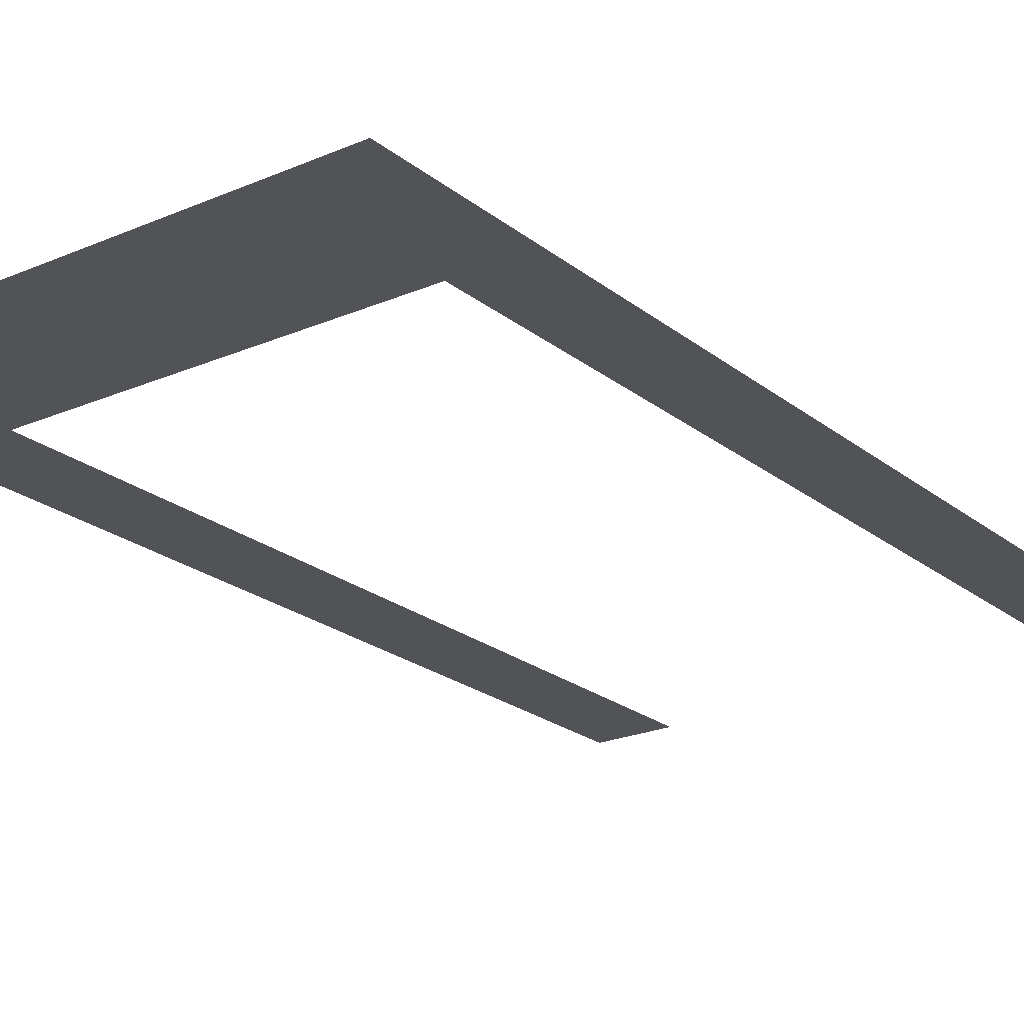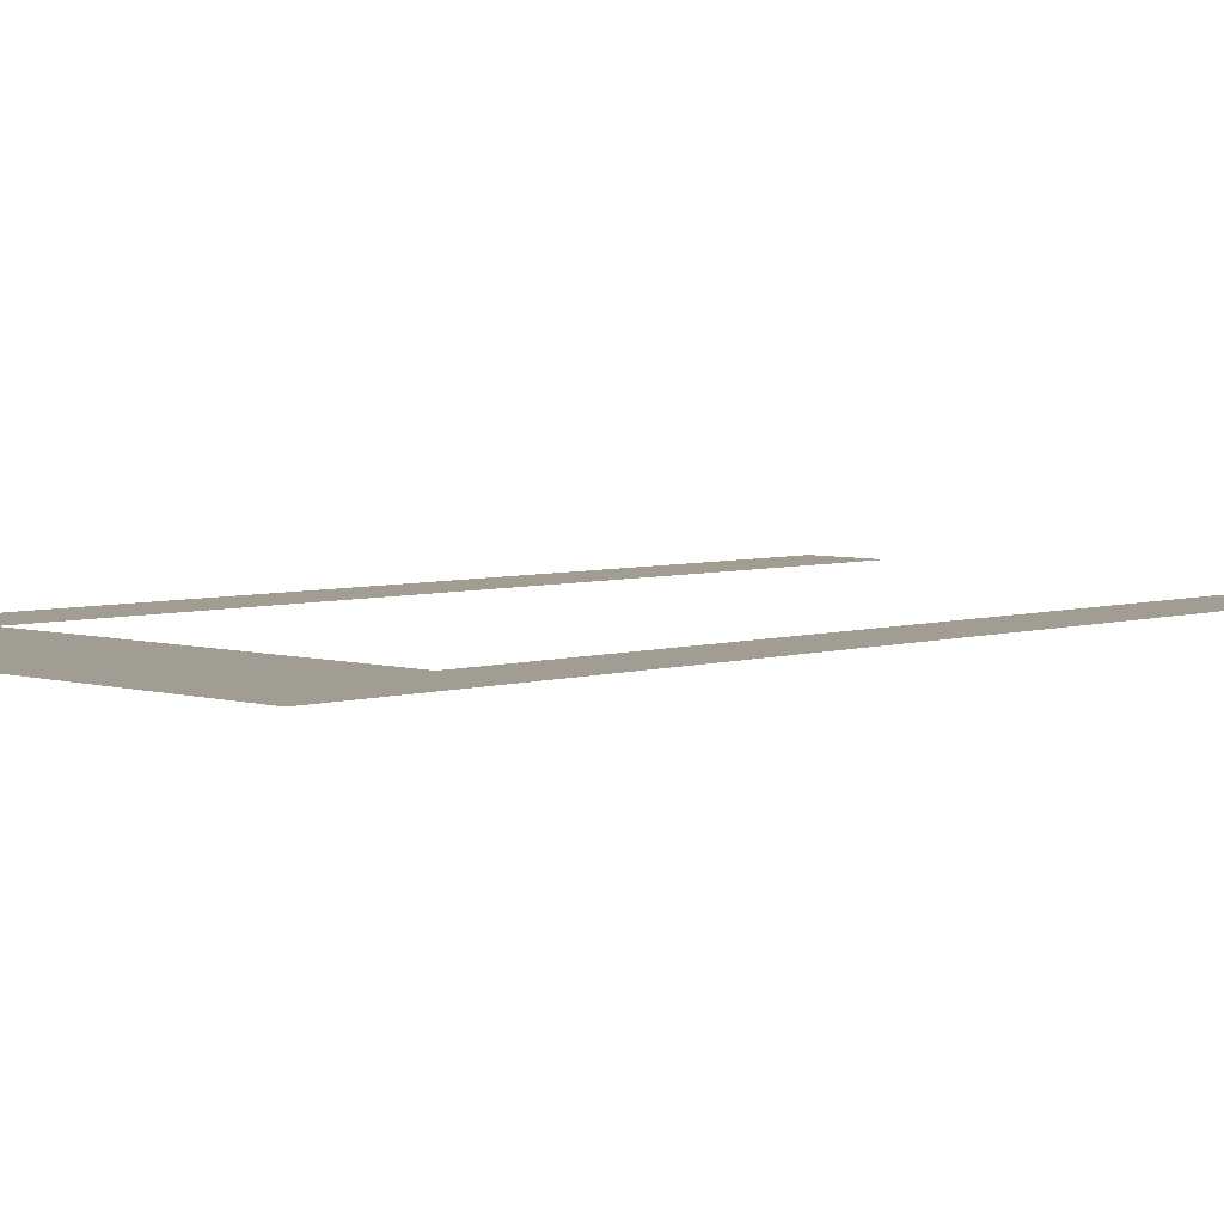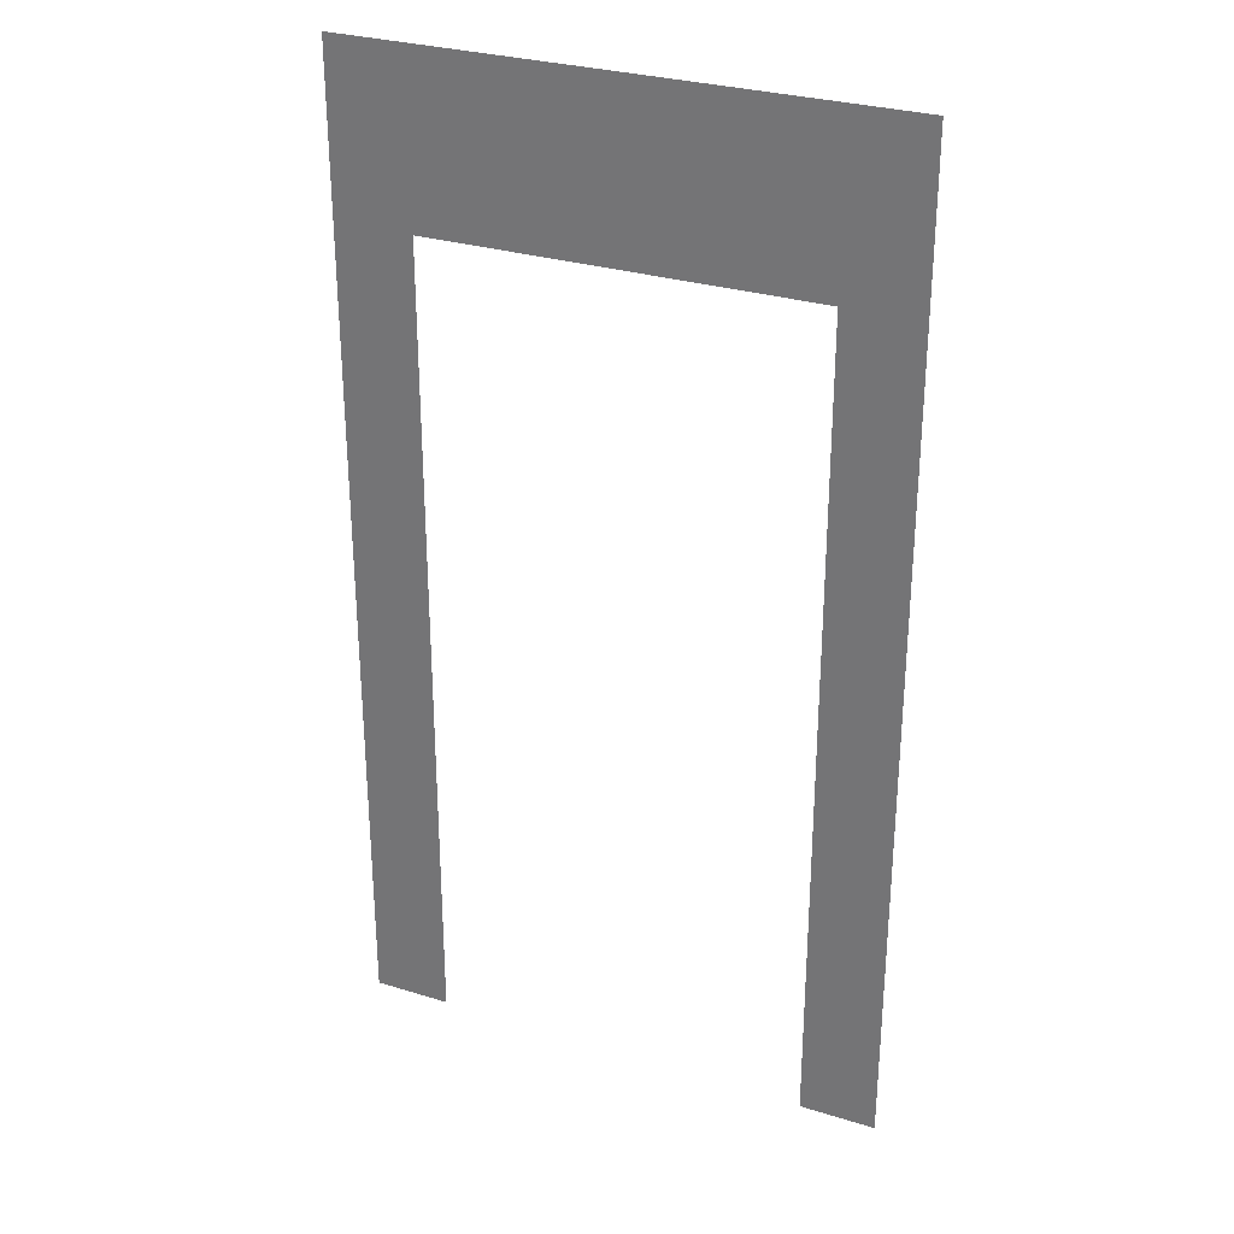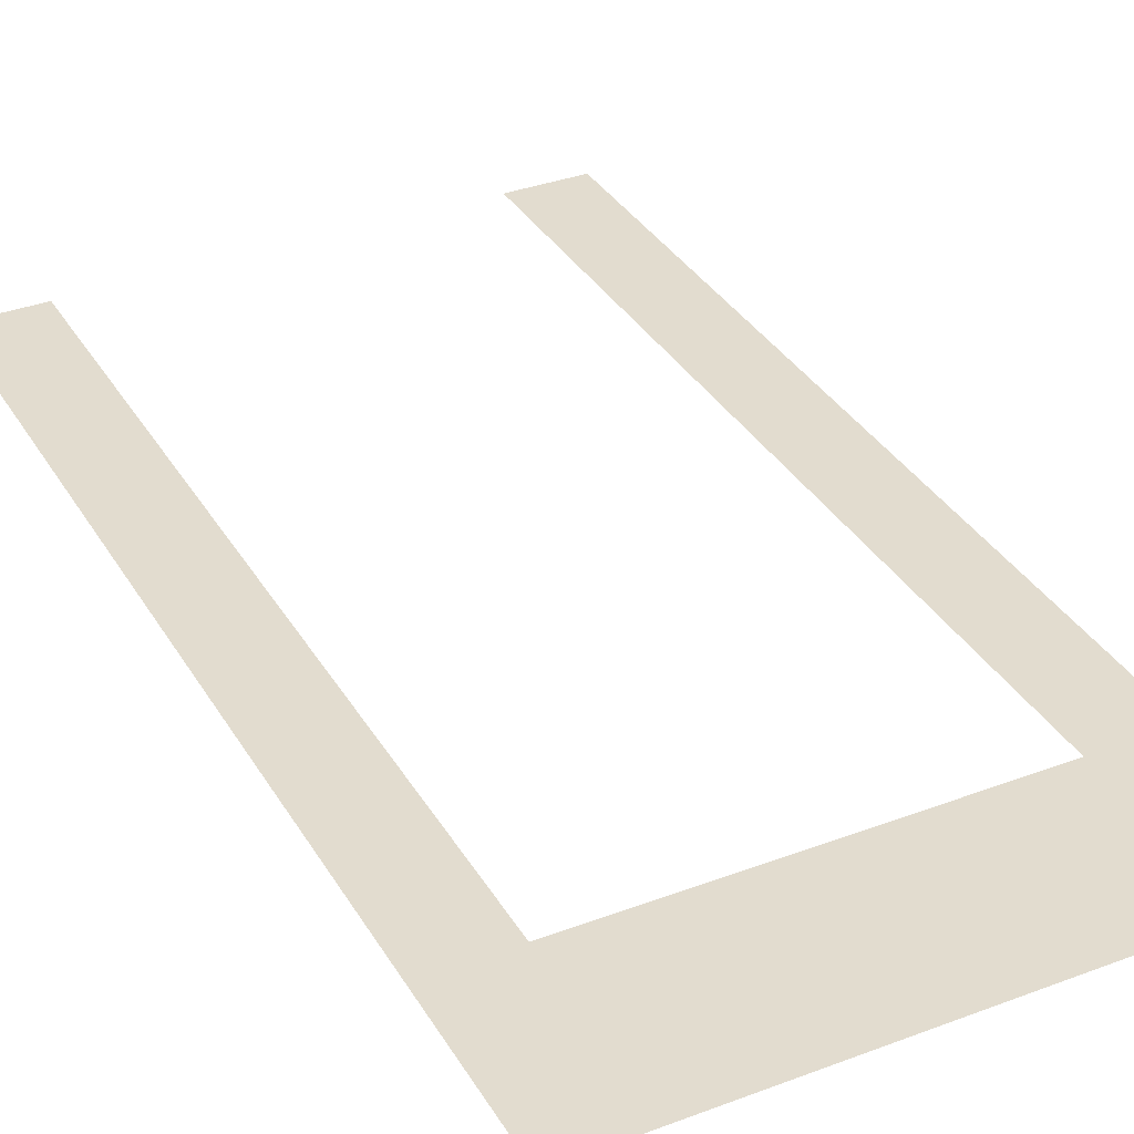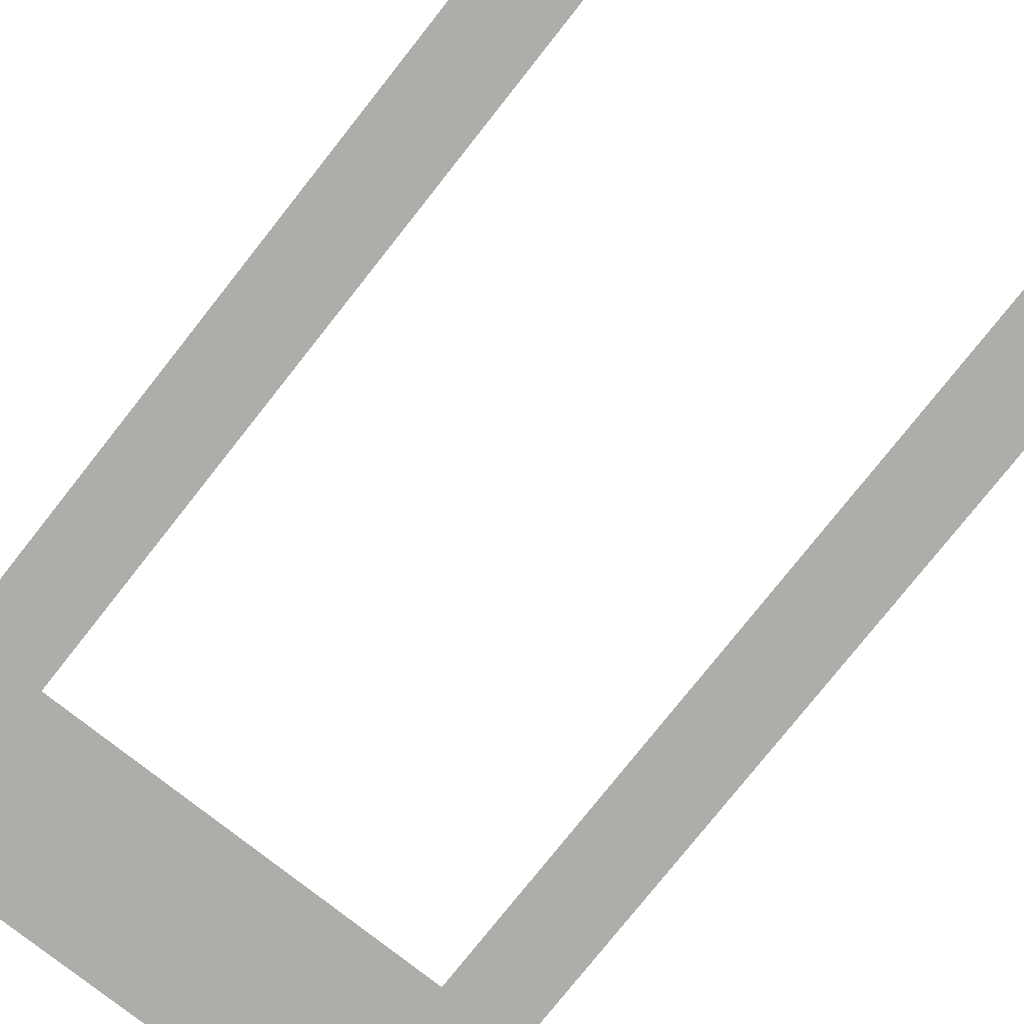
<metadata>
{"format":"obj","ext":"obj","renderer":"f3d","projection":"perspective","resolution":1024,"background":"white","views":[{"elev":-22.4,"azim":-143.3,"up":"+Z"},{"elev":4.7,"azim":-135.8,"up":"+Z"},{"elev":29.6,"azim":-155.6,"up":"+Y"},{"elev":34.7,"azim":153.2,"up":"+Z"},{"elev":-77.4,"azim":-38.3,"up":"+Z"}]}
</metadata>
<code>
o #ID69
v 0.4478 0.749 0.1194
v 0.3172 0.4706 0.1194
v 0.4478 -0.9071 0.1194
v -0.4505 0.749 0.1194
v -0.3236 0.4706 0.1194
v -0.3236 -0.9071 0.1194
v -0.4505 -0.9071 0.1194
v 0.3172 -0.9071 0.1194
v 0.3172 0.4706 0.1194
v 0.4478 -0.9071 0.1194
v 0.3172 -0.9071 0.1194
v -0.4505 -0.9071 0.1194
v -0.4505 0.749 0.1194
v -0.3236 -0.9071 0.1194
v -0.3236 0.4706 0.1194
v 0.4478 0.749 0.1194
f 1 2 3
f 2 1 4
f 2 4 5
f 5 4 6
f 6 4 7
f 8 3 2
f 9 10 11
f 12 13 14
f 14 13 15
f 15 13 9
f 13 16 9
f 10 9 16

</code>
